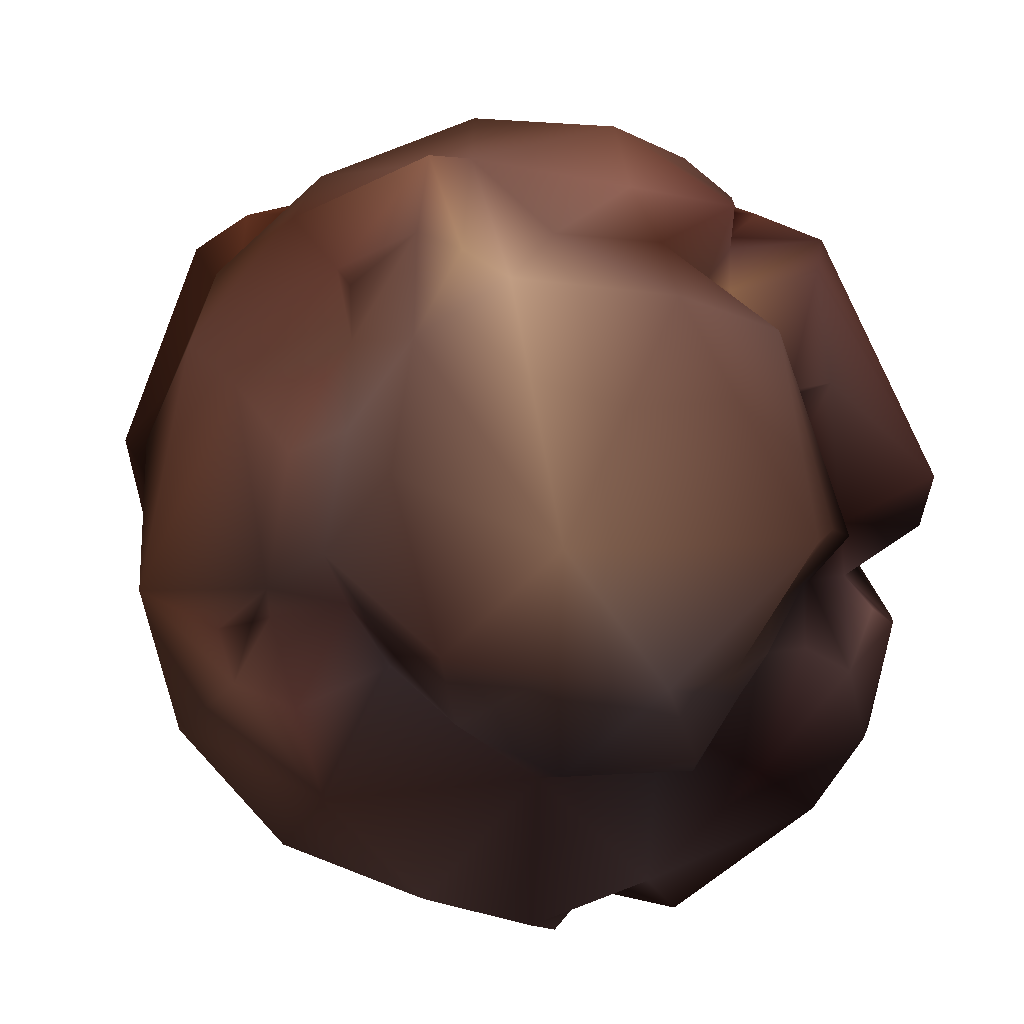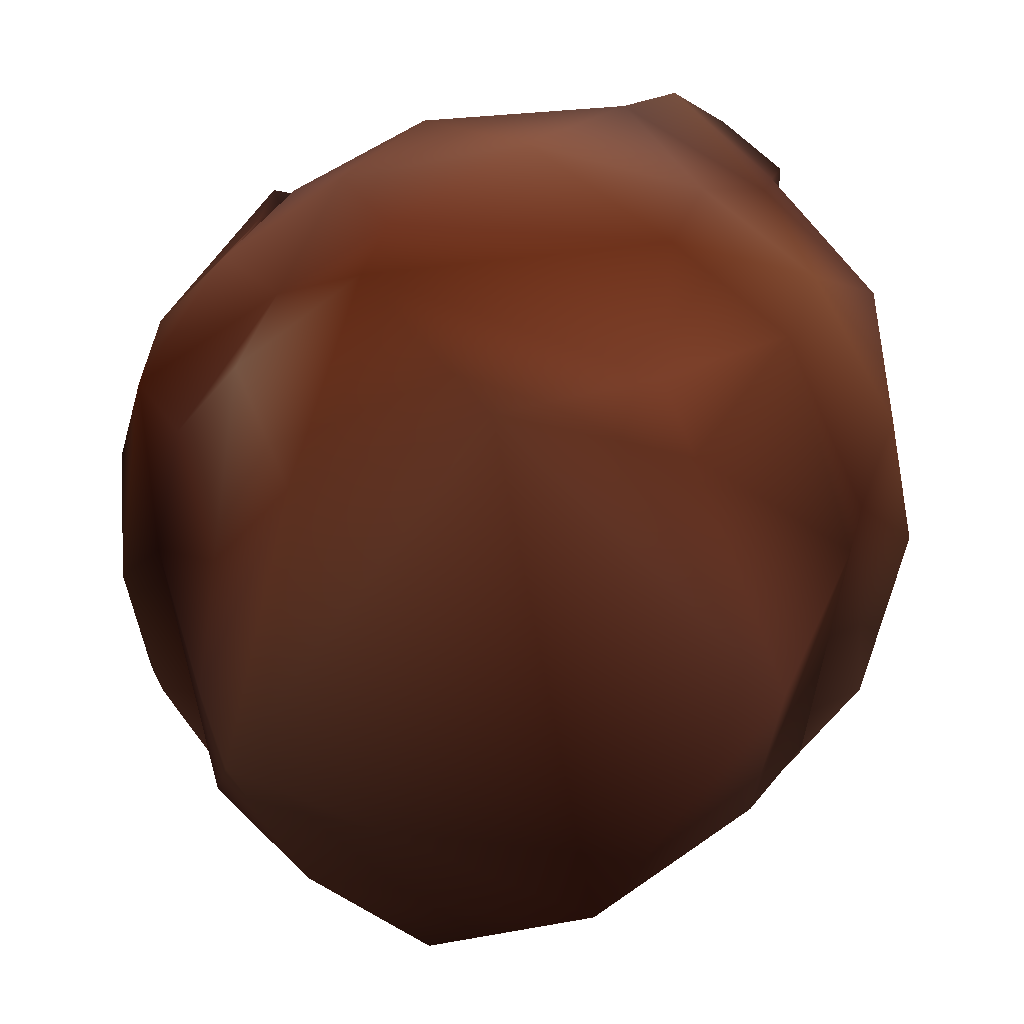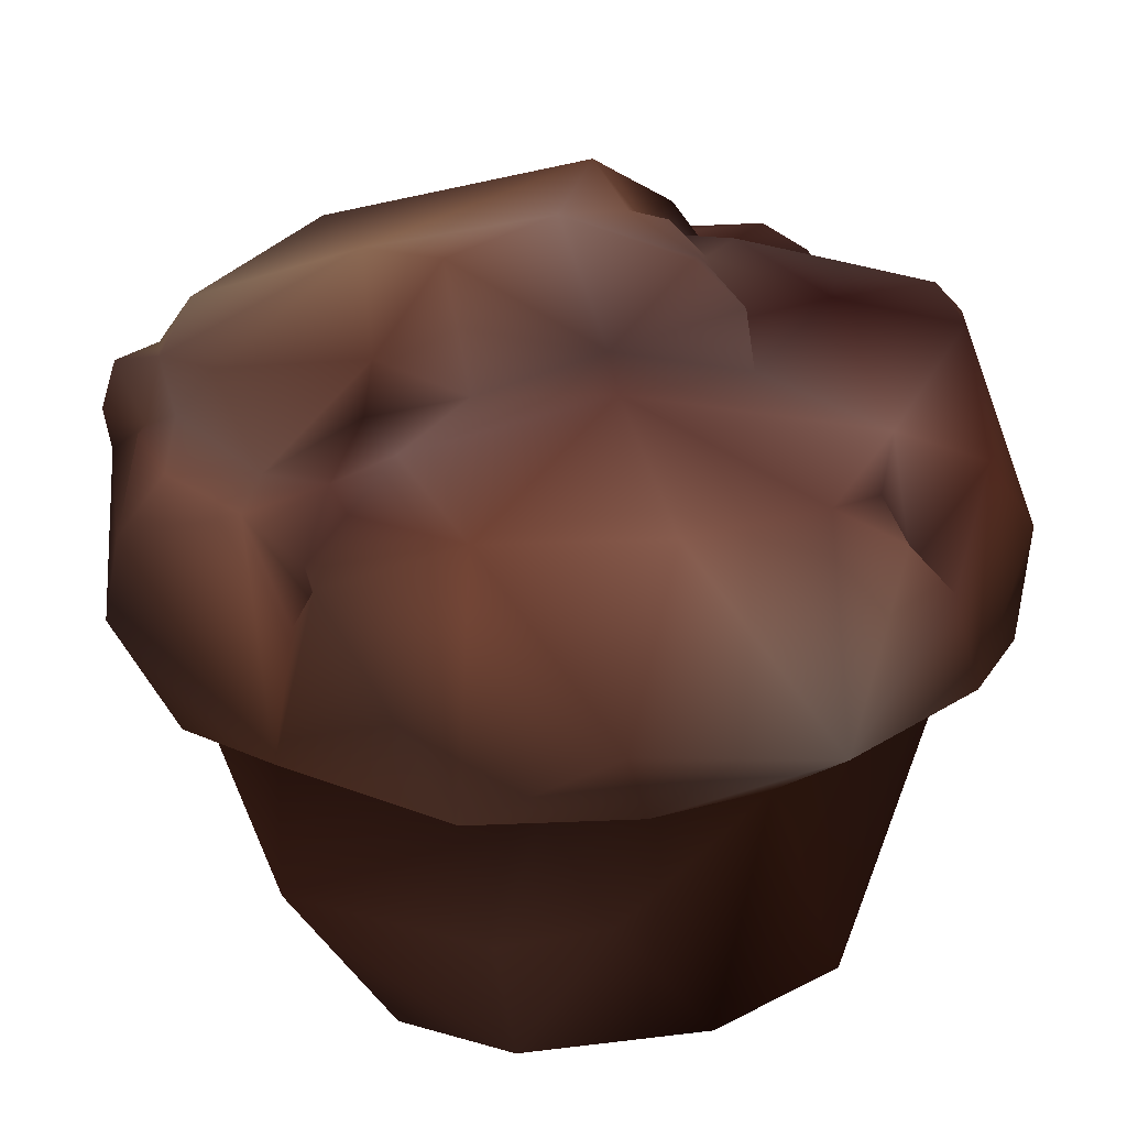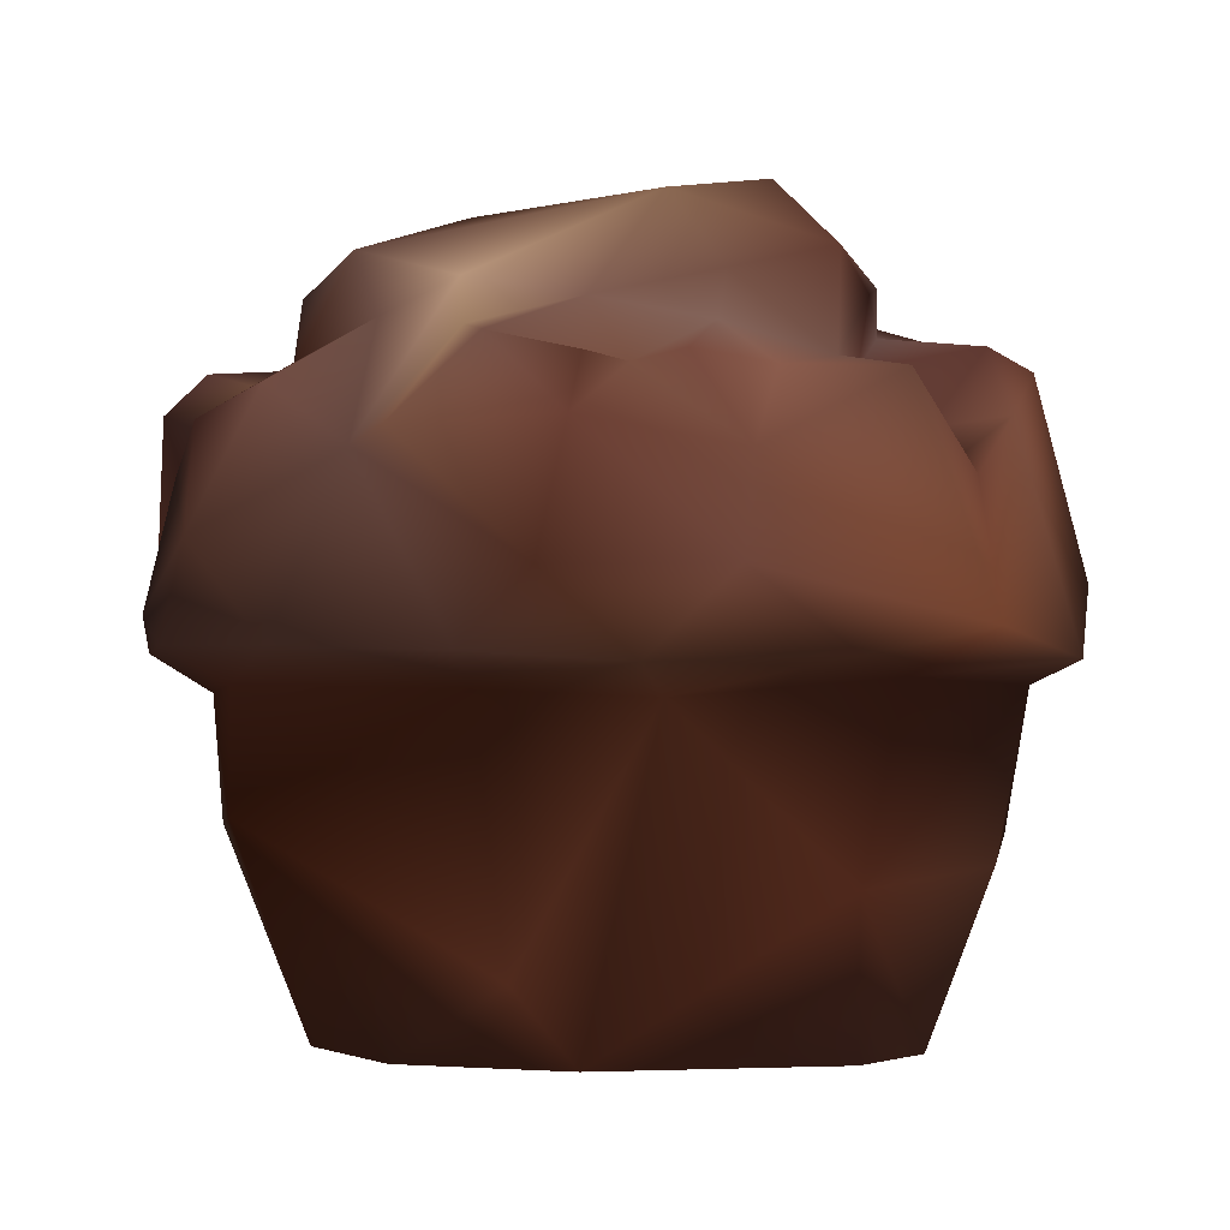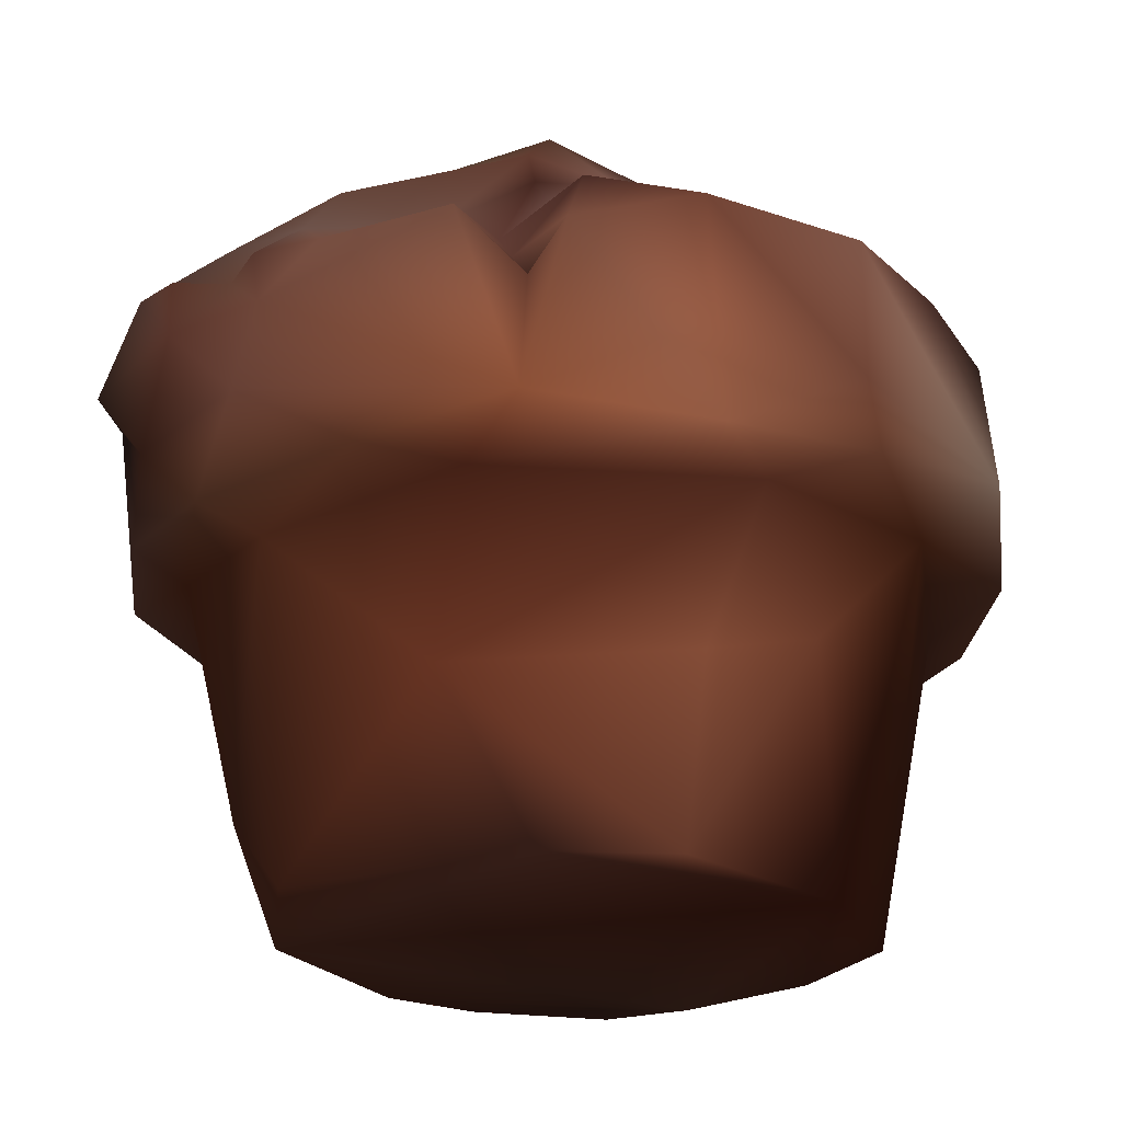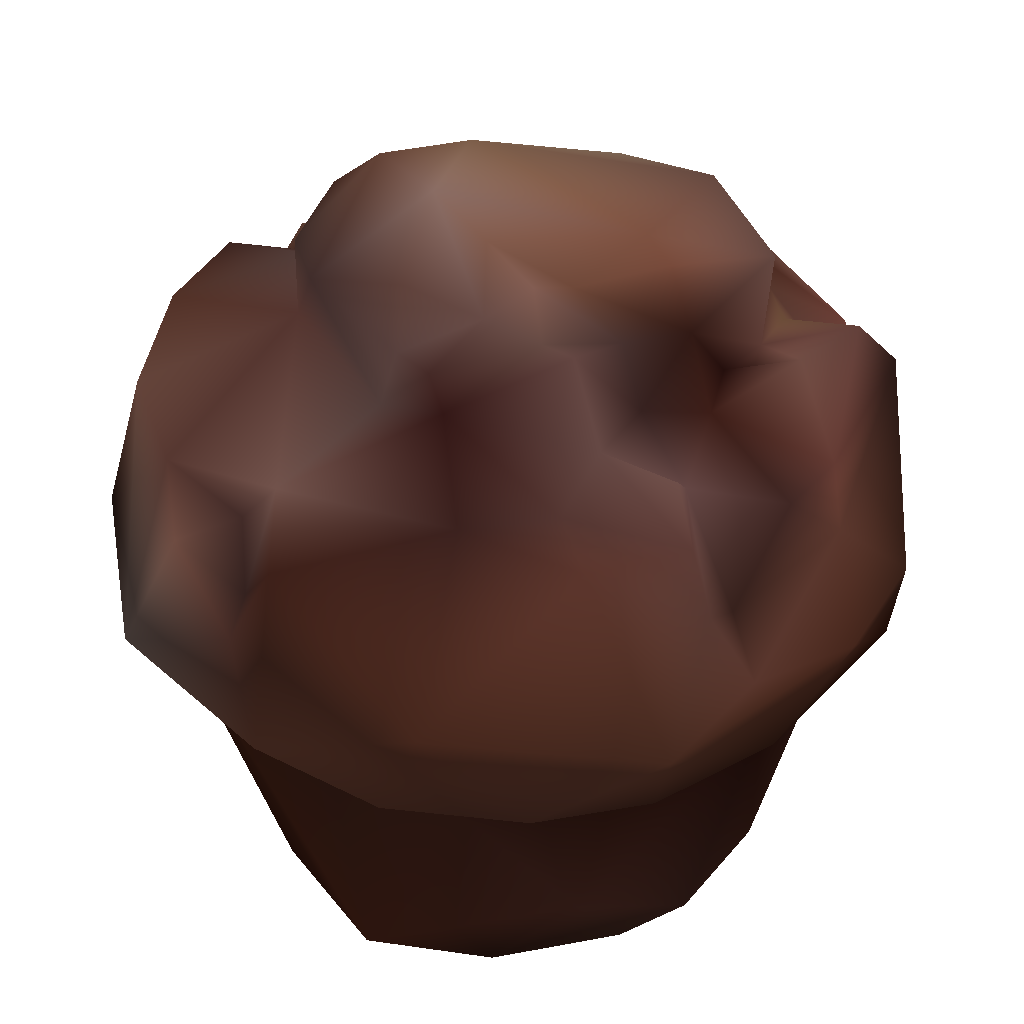
<metadata>
{"format":"obj","ext":"obj","renderer":"f3d","projection":"perspective","resolution":1024,"background":"white","views":[{"elev":20.4,"azim":148.2,"up":"+Z"},{"elev":24.3,"azim":2.3,"up":"+Z"},{"elev":26.5,"azim":128.1,"up":"+Y"},{"elev":-3.9,"azim":43.6,"up":"+Y"},{"elev":-24.1,"azim":96.1,"up":"+Y"},{"elev":36.5,"azim":-136.2,"up":"+Y"}]}
</metadata>
<code>
v -3.542 6.608 4.278 0.4941 0.2549 0.1765
v -6.484 8.737 -1.764 0.549 0.3373 0.2863
v -5.721 9.598 -1.475 0.2863 0.1765 0.1569
v -4.738 11.82 -1.799 0.5373 0.3922 0.3843
v -6.052 11.45 -0.5969 0.3098 0.1922 0.1843
v -5.646 11.34 -2.468 0.4392 0.2863 0.2745
v -6.31 10.56 -2.785 0.5098 0.3373 0.3098
v -3.876 11.85 0.01296 0.2588 0.1294 0.1098
v -3.011 11.63 1.381 0.1765 0.07451 0.06667
v -5.035 11.54 -4.257 0.4824 0.2863 0.2471
v -2.952 11.18 2.261 0.2196 0.1216 0.1098
v -4.475 11.32 -1.28 0.4471 0.3216 0.3294
v -3.149 11.97 -0.8733 0.2471 0.1569 0.1569
v -3.176 12.96 0.2683 0.2471 0.1294 0.1098
v -2.385 12.76 -0.4976 0.3098 0.2196 0.2196
v -2.27 13.62 0.7857 0.5294 0.3373 0.2824
v -3.831 12.38 -2.61 0.4392 0.3216 0.3216
v -1.052 13.55 -1.203 0.5765 0.4196 0.3922
v -2.326 12.96 -1.6 0.4314 0.3098 0.3098
v -1.29 13.35 -0.5012 0.4941 0.3294 0.2745
v -1.705 13.96 0.7943 0.5373 0.3569 0.302
v -4.378 12.19 -4.114 0.3647 0.2392 0.2314
v -1.582 12.86 -1.561 0.4314 0.3216 0.3098
v -3.356 12.09 -5.3 0.2863 0.1647 0.1569
v 0.002639 14 -1.204 0.5647 0.4039 0.3569
v -0.7464 13.21 -2.043 0.4824 0.3569 0.349
v -0.5001 12.54 -3.069 0.3294 0.2039 0.2
v -0.08692 12.89 -3.372 0.4941 0.3647 0.3569
v -1.662 12.71 -3.895 0.2314 0.1098 0.1098
v -1.087 11.05 -7.151 0.4118 0.2196 0.1765
v 0.412 13.66 -2.722 0.4392 0.3098 0.2941
v 0.03852 11.97 -3.647 0.4196 0.3216 0.3216
v -0.08942 11.61 -6.06 0.5647 0.4196 0.4039
v 0.53 10.85 -6.279 0.3922 0.2588 0.2471
v 0.1672 9.665 -6.631 0.2941 0.1922 0.1843
v -0.1229 9.267 -7.256 0.4824 0.302 0.2667
v 3.382 14.01 -0.3672 0.5098 0.349 0.302
v 1.454 14.28 -0.9776 0.6039 0.4863 0.4745
v 1.168 10.54 -7.178 0.6039 0.4196 0.3765
v 2.575 12.9 -2.794 0.3843 0.2745 0.2745
v 4.292 12.45 -1.62 0.549 0.4039 0.3843
v 4.796 12.83 -0.1907 0.4667 0.2941 0.2549
v 5.186 12.09 -0.3387 0.302 0.1765 0.1569
v 2.134 11.28 -6.447 0.4745 0.3098 0.2863
v 5.837 11 1.145 0.5373 0.3922 0.3647
v 6.425 9.553 -0.4042 0.2588 0.1569 0.1373
v 2.653 12.3 -3.039 0.4275 0.2745 0.2588
v 6.355 10.09 -0.1398 0.4314 0.2745 0.2471
v 5.404 10.96 0.187 0.4588 0.2941 0.2745
v 4.978 11.54 -0.7639 0.5647 0.4314 0.4275
v 6.98 9.422 -0.4488 0.4824 0.2941 0.2471
v 6.751 10.82 0.6978 0.5647 0.3843 0.3373
v 6.564 11.31 -1.231 0.4196 0.2588 0.2392
v 5.378 8.282 -5.312 0.5098 0.3216 0.2667
v 4.253 11.28 -5.317 0.6314 0.4392 0.3922
v 7.136 10.28 -1.05 0.5569 0.3647 0.3098
v 6.052 11.18 -3.031 0.5373 0.3294 0.2745
v 4.894 1.334 -0.3742 0.5569 0.3098 0.2392
v 4.451 4.554 -4.407 0.5647 0.3216 0.2392
v 5.094 7.201 -5.468 0.6471 0.3922 0.2941
v 4.428 1.362 -2.455 0.5765 0.3373 0.2588
v 5.429 4.075 -2.843 0.6314 0.3765 0.2863
v 6.949 6.863 2.023 0.6039 0.349 0.2471
v 6.688 7.027 -3.274 0.7569 0.4745 0.3647
v 7.429 7.341 -0.3974 0.6667 0.3922 0.2824
v 5.372 6.712 -3.796 0.4588 0.2471 0.1843
v 6.476 6.646 0.4958 0.4667 0.2275 0.1569
v -6.099 11.72 0.4203 0.4314 0.2588 0.2392
v -3.725 11.62 2.54 0.5098 0.3569 0.3373
v -3.657 8.763 4.948 0.2471 0.102 0.08235
v -4.099 10.72 4.814 0.3569 0.2196 0.2
v -2.951 9.65 5.488 0.5647 0.3843 0.349
v -6.558 10.84 0.07805 0.549 0.3373 0.2863
v -3.488 8.867 4.539 0.2941 0.1569 0.1373
v -2.566 10.16 4.74 0.5098 0.3373 0.3216
v -3.535 11.34 4.433 0.4824 0.3216 0.3098
v -1.394 11.13 4.619 0.4549 0.2941 0.2549
v -4.106 8.855 4.875 0.4471 0.2549 0.2118
v -2.03 10.91 4.25 0.6118 0.4471 0.349
v -2.414 10.46 5.571 0.5216 0.3098 0.2824
v -1.176 8.62 6.74 0.5647 0.3647 0.3098
v -2.46 7.194 6.143 0.5569 0.349 0.2863
v -3.333 7.685 5.761 0.5765 0.3843 0.349
v -2.88 11.54 2.53 0.4392 0.2863 0.2667
v -0.1064 10.71 6.24 0.6314 0.4392 0.4039
v -1.995 12.34 3.922 0.5765 0.4196 0.4
v -0.4398 11.12 5.356 0.3843 0.2196 0.1765
v -1.641 6.629 5.519 0.5216 0.2588 0.1765
v 6.036 3.787 0.9847 0.502 0.2588 0.1843
v 2.857 2.556 4.451 0.5294 0.2824 0.2
v 3.378 1.392 3.616 0.4667 0.2392 0.1647
v 3.059 6.436 5.336 0.4863 0.2314 0.1373
v 5.044 6.314 3.756 0.5373 0.2863 0.1922
v -6.699 8.216 0.6112 0.6118 0.3373 0.2471
v -4.521 7.213 4.707 0.5843 0.3569 0.2863
v -5.785 7.836 3.31 0.5922 0.349 0.2667
v -6.092 7.105 2.425 0.4275 0.1647 0.08235
v -5.386 6.675 1.701 0.502 0.2549 0.1922
v -2.791 1.399 2.985 0.4941 0.2588 0.1765
v -4.017 4.697 3.683 0.6863 0.5098 0.4275
v -3.989 1.449 1.727 0.5098 0.2588 0.1843
v -6.642 7.267 -1.361 0.4471 0.2392 0.1569
v -6.003 7.028 -3.557 0.5294 0.2941 0.2118
v -1.933 4.762 5.279 0.4471 0.2 0.1098
v -6.42 8.229 -3.713 0.5922 0.349 0.2588
v 0.3288 1.373 4.274 0.4745 0.2588 0.1843
v -5.867 6.791 -0.6161 0.3216 0.1294 0.09412
v -4.95 7.121 -5.347 0.6314 0.3647 0.2745
v -4.308 1.334 -0.5037 0.5373 0.302 0.2392
v -3.681 8.842 -6.595 0.5569 0.3098 0.2275
v -5.105 6.749 -3.467 0.4392 0.2 0.1294
v -3.961 1.365 -1.917 0.5647 0.3373 0.2471
v -2.704 1.388 -3.942 0.4863 0.2549 0.1765
v -4.515 3.736 -3.677 0.5216 0.2824 0.2196
v 0.6547 7.044 6.804 0.6 0.3843 0.3098
v -2.983 7.147 -6.78 0.6314 0.3647 0.2667
v -0.7315 7.436 -7.42 0.6471 0.3843 0.2863
v -3.405 6.448 -5.469 0.5098 0.2588 0.1922
v 0.268 12.65 4.925 0.549 0.4039 0.3765
v -0.7431 1.358 -5.184 0.4863 0.2275 0.149
v -1.163 6.752 -6.203 0.4588 0.2471 0.1765
v 2.754 6.795 -6.047 0.4667 0.2314 0.1373
v 2.677 7.711 -7.283 0.7647 0.6471 0.5922
v 5.473 6.727 4.672 0.6314 0.3843 0.2745
v 3.565 6.895 6.109 0.5647 0.3647 0.302
v 2.244 9.58 6.77 0.5647 0.4039 0.3765
v 5.516 11.28 3.218 0.5647 0.4392 0.4196
v 1.814 11.42 5.875 0.5647 0.4196 0.3922
v 3.354 11.16 5.774 0.7765 0.6314 0.5294
v 2.934 11.9 5.427 0.8392 0.702 0.6196
v 4.052 10.98 6.108 0.5098 0.3647 0.3373
v 5.052 10.64 4.41 0.5216 0.3569 0.3098
v 3.053 13.65 1.54 0.6824 0.5294 0.4471
v 4.657 7.964 5.763 0.4314 0.2471 0.1922
v 3.126 9.765 6.963 0.6196 0.4314 0.3647
v 6.211 10.67 2.813 0.6039 0.4118 0.3647
v 4.891 9.895 5.388 0.5098 0.3098 0.2667
v 5.199 12.08 2.7 0.5098 0.3647 0.3294
v 5.089 10.7 5.333 0.4196 0.2588 0.2196
v 6.518 9.472 3.642 0.5373 0.349 0.302
v 5.655 10.82 3.946 0.5098 0.3294 0.2941
v 4.466 11.56 4.619 0.549 0.4118 0.3843
v 6.602 7.977 3.945 0.5569 0.3569 0.3098
v 1.961 1.338 -4.546 0.4039 0.1647 0.102
f 1 100 104
f 1 82 95
f 83 95 82
f 1 88 82
f 88 1 104
f 106 91 90
f 82 88 115
f 88 92 115
f 92 125 115
f 104 92 88
f 90 104 106
f 69 8 68
f 68 73 71
f 94 96 73
f 73 2 94
f 8 12 5
f 73 5 3
f 68 5 73
f 7 2 3
f 17 4 12
f 2 105 94
f 6 12 4
f 7 105 2
f 6 7 12
f 3 2 73
f 7 10 105
f 110 108 105
f 8 5 68
f 7 3 12
f 7 6 10
f 24 10 22
f 6 17 22
f 9 69 11
f 12 3 5
f 4 17 6
f 9 11 84
f 9 8 69
f 110 105 10
f 16 86 21
f 8 9 14
f 13 8 14
f 10 6 22
f 12 8 13
f 15 13 14
f 16 21 20
f 84 11 69
f 84 69 76
f 9 84 14
f 15 19 13
f 119 21 86
f 13 17 12
f 14 84 86
f 17 13 19
f 15 14 20
f 23 19 15
f 16 14 86
f 29 19 23
f 29 22 17
f 16 20 14
f 29 17 19
f 15 20 18
f 23 18 26
f 15 18 23
f 110 10 24
f 30 110 24
f 110 117 116
f 25 26 18
f 18 20 25
f 30 24 33
f 24 22 29
f 26 38 31
f 24 29 33
f 133 21 119
f 26 31 28
f 117 110 30
f 33 29 32
f 25 20 21
f 27 29 23
f 25 38 26
f 38 25 21
f 29 27 32
f 27 23 26
f 28 27 26
f 28 32 27
f 47 32 40
f 36 123 117
f 36 30 35
f 38 21 133
f 30 36 117
f 28 31 40
f 31 38 40
f 30 33 35
f 47 33 32
f 33 34 35
f 35 39 36
f 39 35 34
f 33 44 34
f 36 39 123
f 44 33 47
f 44 39 34
f 28 40 32
f 138 142 127
f 133 37 38
f 138 42 133
f 127 132 141
f 42 37 133
f 37 40 38
f 50 47 41
f 136 127 141
f 45 127 136
f 40 37 41
f 40 41 47
f 43 49 50
f 42 43 41
f 42 41 37
f 127 45 138
f 45 43 42
f 44 123 39
f 43 45 49
f 49 45 52
f 123 44 55
f 43 50 41
f 56 53 48
f 45 136 52
f 53 49 48
f 45 42 138
f 57 47 50
f 53 50 49
f 136 140 52
f 52 48 49
f 55 54 123
f 54 60 123
f 55 44 47
f 65 56 51
f 51 56 46
f 56 48 46
f 46 48 52
f 51 52 65
f 55 47 57
f 57 50 53
f 140 65 52
f 143 65 140
f 56 57 53
f 55 57 54
f 52 51 46
f 56 65 64
f 54 64 60
f 64 54 57
f 56 64 57
f 89 91 58
f 59 144 122
f 67 93 89
f 62 61 59
f 89 58 61
f 89 61 62
f 93 63 124
f 60 66 122
f 123 60 122
f 66 59 122
f 65 143 63
f 66 89 62
f 66 62 59
f 63 93 67
f 60 64 66
f 64 67 66
f 65 67 64
f 66 67 89
f 65 63 67
f 71 74 75
f 70 95 83
f 72 70 83
f 115 126 81
f 75 77 79
f 80 87 77
f 68 71 76
f 85 80 81
f 68 76 69
f 74 78 70
f 71 78 74
f 81 83 82
f 80 77 75
f 115 81 82
f 79 71 75
f 72 80 75
f 96 95 78
f 80 85 87
f 84 77 86
f 79 76 71
f 72 81 80
f 83 81 72
f 74 70 72
f 71 73 96
f 86 77 87
f 85 126 128
f 72 75 74
f 95 70 78
f 79 84 76
f 84 79 77
f 85 128 87
f 96 78 71
f 86 87 119
f 85 81 126
f 126 115 125
f 119 87 128
f 92 104 90
f 125 92 124
f 89 93 91
f 143 134 124
f 93 90 91
f 93 124 92
f 90 93 92
f 124 134 125
f 143 124 63
f 95 96 97
f 97 96 94
f 102 107 97
f 97 94 102
f 102 94 105
f 102 103 111
f 103 102 105
f 100 1 98
f 107 101 98
f 98 1 97
f 111 107 102
f 98 101 100
f 98 97 107
f 95 97 1
f 109 101 107
f 111 114 107
f 108 111 103
f 118 114 111
f 108 118 111
f 99 100 101
f 104 100 99
f 108 116 118
f 103 105 108
f 114 109 107
f 116 108 110
f 120 113 114
f 114 118 120
f 113 112 114
f 121 120 118
f 118 116 121
f 122 121 117
f 121 116 117
f 121 122 120
f 117 123 122
f 135 126 134
f 135 137 131
f 131 137 139
f 142 133 130
f 135 129 126
f 120 122 144
f 142 132 127
f 140 137 143
f 119 130 133
f 131 132 142
f 139 137 132
f 132 131 139
f 130 128 126
f 129 130 126
f 137 134 143
f 132 140 141
f 134 126 125
f 137 140 132
f 131 129 135
f 142 138 133
f 129 142 130
f 131 142 129
f 130 119 128
f 134 137 135
f 140 136 141
f 114 112 109
f 104 99 106
f 59 61 144
f 101 109 99
f 61 58 144
f 109 112 99
f 120 144 113
f 91 106 58
f 113 144 112
f 99 112 106
f 58 106 144
f 106 112 144

</code>
